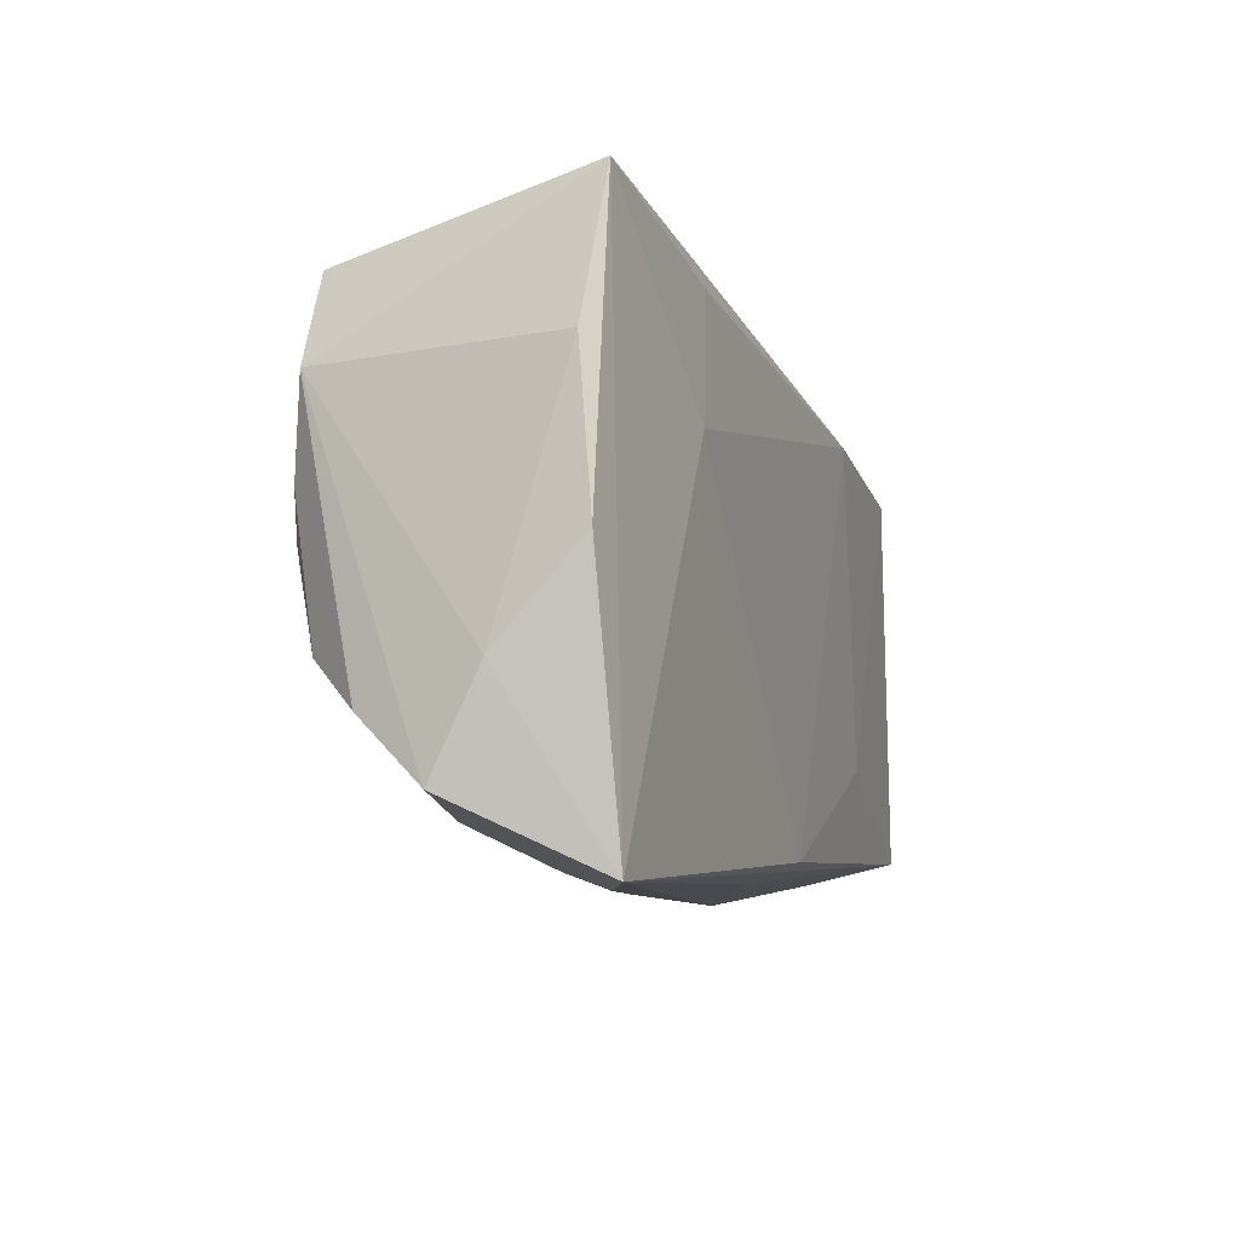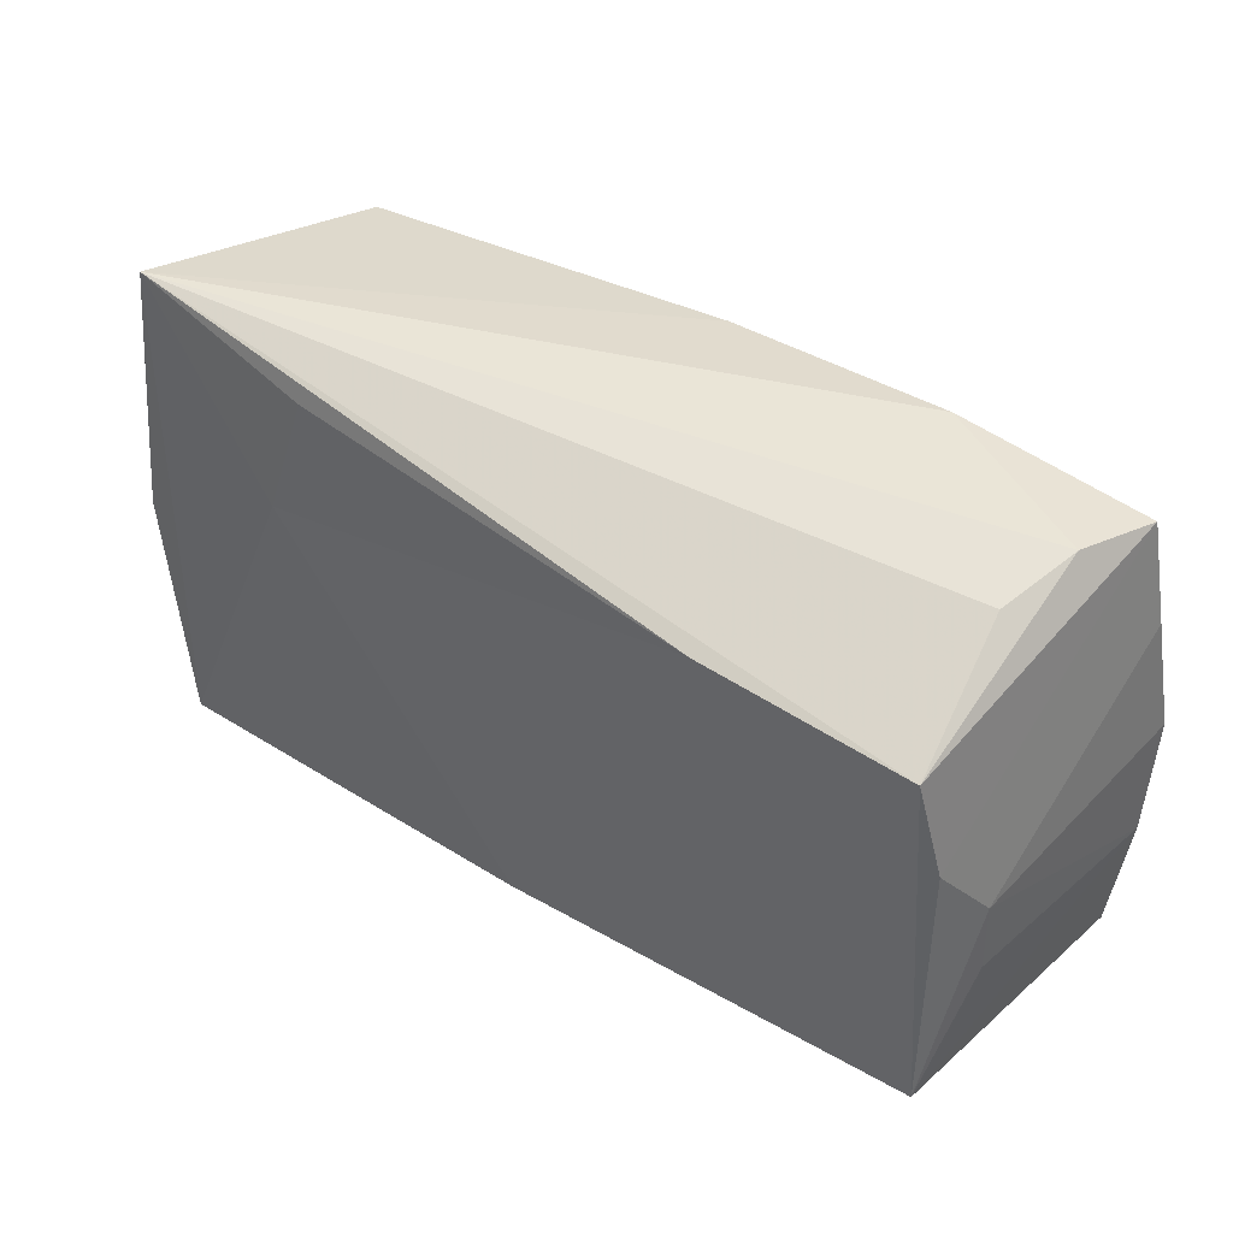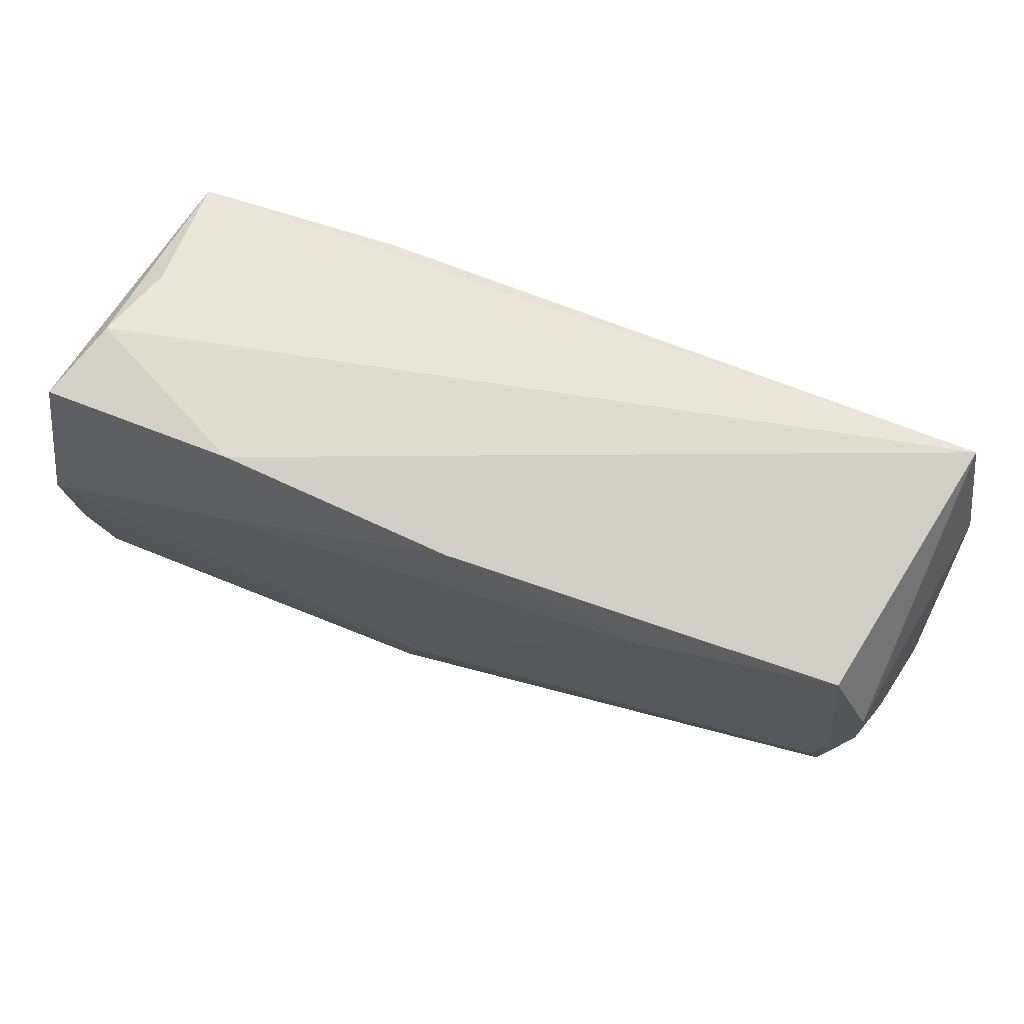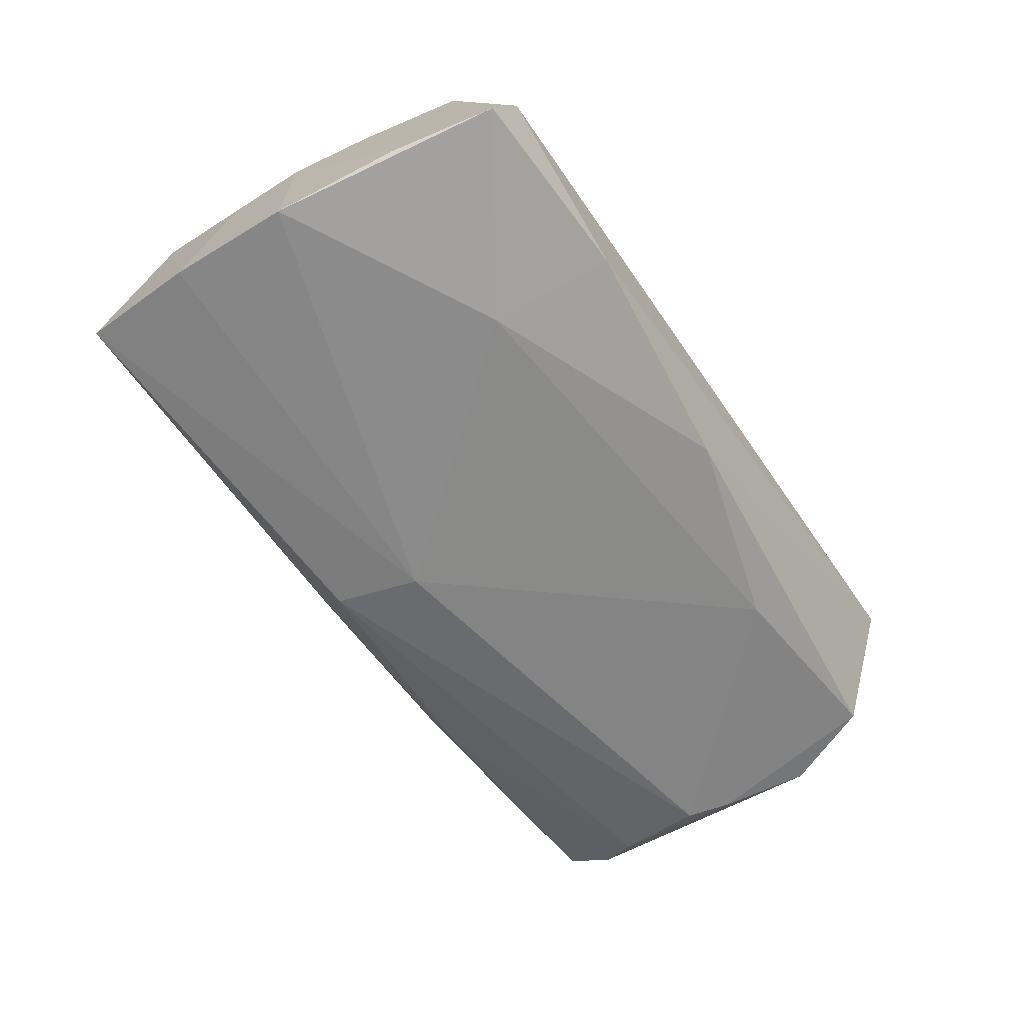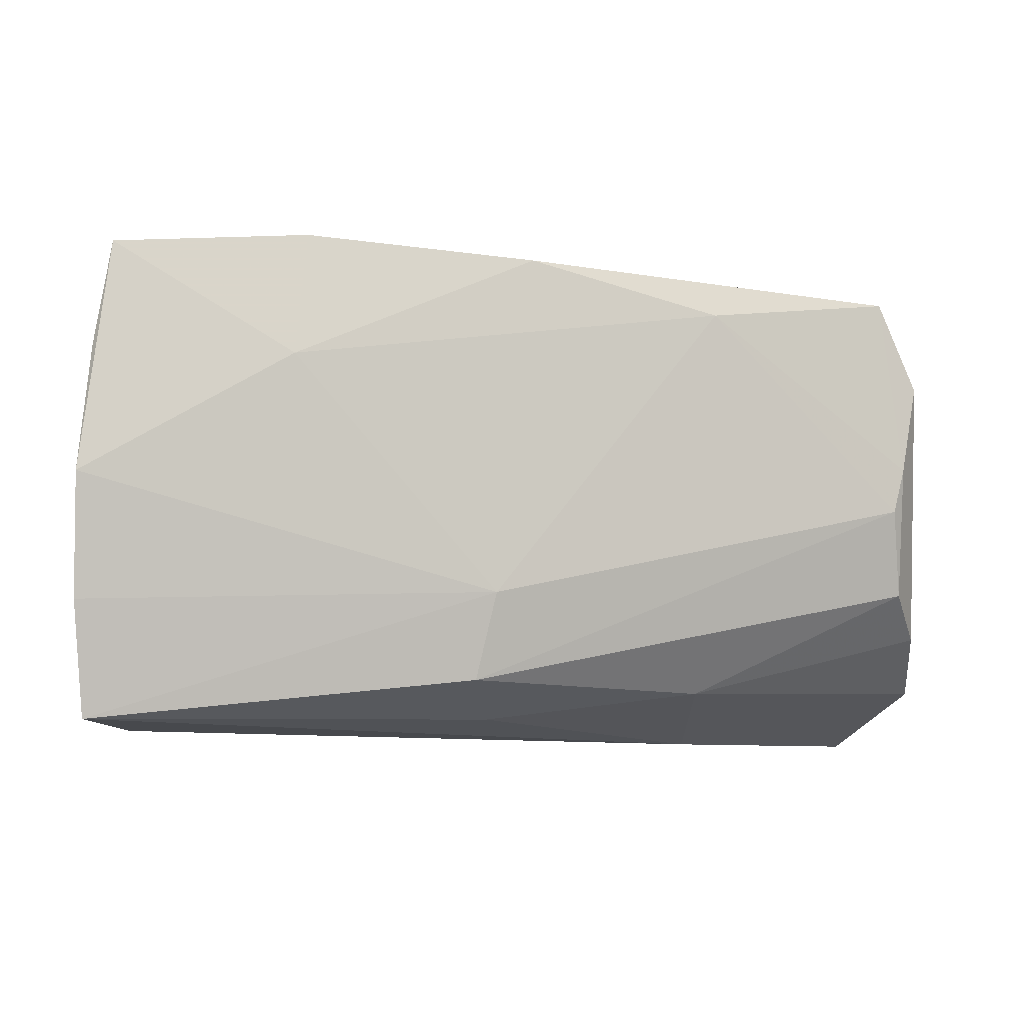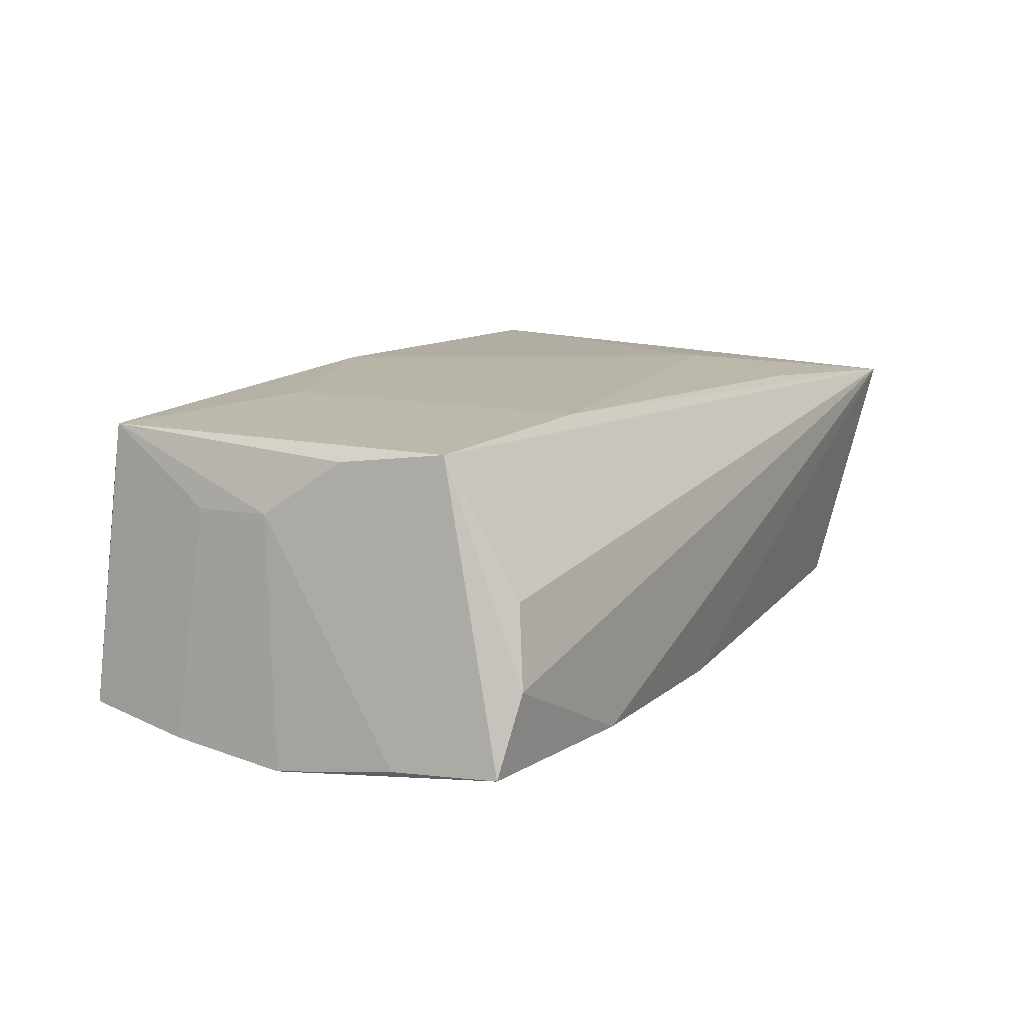
<metadata>
{"format":"obj","ext":"obj","renderer":"f3d","projection":"perspective","resolution":1024,"background":"white","views":[{"elev":-10.3,"azim":-71.8,"up":"+Y"},{"elev":43.6,"azim":37.9,"up":"+Y"},{"elev":70.5,"azim":-158.3,"up":"+Y"},{"elev":-64.3,"azim":122.6,"up":"+Z"},{"elev":-3.5,"azim":167.5,"up":"+Y"},{"elev":13.1,"azim":122.0,"up":"+Z"}]}
</metadata>
<code>
v -0.02665 -0.03212 0.006618
v 0.04986 0.02881 -0.01688
v 0.05207 0.01637 -0.01761
v 0.05146 -0.00118 0.009416
v 0.003497 -0.02785 -0.008998
v 0.05378 0.00152 -0.01997
v 0.05003 -0.02419 0.01738
v 0.04908 0.007721 0.01598
v 0.04924 -0.02654 0.007119
v -0.02859 0.02542 0.01671
v 0.02883 0.01576 -0.02019
v 0.04667 0.03011 -0.007492
v 0.0001518 -0.02986 0.01244
v -0.04787 -0.001763 -0.01655
v 0.006693 -0.02272 -0.01821
v 0.04686 -0.029 -0.004756
v -0.02324 -0.02481 -0.01037
v -0.05582 0.01385 0.01325
v -0.0467 0.02478 -0.01509
v -0.04923 0.003547 -0.01633
v 0.04672 0.02008 0.01769
v -0.05271 -0.03327 0.0163
v -0.05145 0.01403 -0.01495
v 0.02207 0.0217 0.0186
v -0.0003852 0.02826 -0.01816
v -0.05224 0.03041 0.01498
v -0.05364 -0.01805 -0.008056
v -0.05698 -0.01437 0.005397
v -0.05606 -0.02537 -0.0002873
v 0.05151 -0.01053 0.009013
v -0.05683 -0.003795 0.01494
v -0.02363 0.02229 -0.01814
v 0.04419 0.02814 0.001757
v 0.05381 -0.01319 -0.01873
v 0.004485 -0.01222 -0.01988
v 0.027 0.03041 -0.01717
v -0.001124 -0.02779 0.0186
v -0.03317 0.01023 0.01788
v 0.02613 -0.01542 0.0186
v 0.05271 -0.02698 -0.01699
v -0.04941 -0.01239 -0.014
f 34 7 40
f 34 40 35
f 32 35 14
f 11 35 32
f 34 35 6
f 6 35 11
f 30 7 34
f 1 40 16
f 36 11 25
f 11 32 25
f 19 25 32
f 36 12 2
f 2 11 36
f 2 6 11
f 3 6 2
f 12 33 21
f 21 2 12
f 24 39 21
f 21 39 7
f 9 40 7
f 9 16 40
f 5 40 1
f 1 17 5
f 29 17 1
f 13 9 7
f 16 9 13
f 22 13 7
f 22 31 28
f 28 29 22
f 22 29 1
f 1 16 22
f 16 13 22
f 20 32 14
f 20 19 32
f 28 31 18
f 10 38 24
f 4 6 3
f 3 2 4
f 7 30 4
f 34 6 4
f 4 30 34
f 14 35 15
f 15 35 40
f 40 5 15
f 15 5 17
f 41 15 17
f 14 15 41
f 41 20 14
f 38 22 37
f 37 39 24
f 24 38 37
f 7 39 37
f 37 22 7
f 23 29 28
f 28 18 23
f 19 20 23
f 38 10 26
f 26 18 31
f 31 22 26
f 26 22 38
f 26 23 18
f 19 23 26
f 26 33 12
f 26 12 36
f 25 19 26
f 26 10 24
f 36 25 26
f 24 21 26
f 26 21 33
f 2 21 8
f 8 4 2
f 8 21 7
f 7 4 8
f 17 29 27
f 27 41 17
f 29 23 27
f 20 41 27
f 27 23 20

</code>
